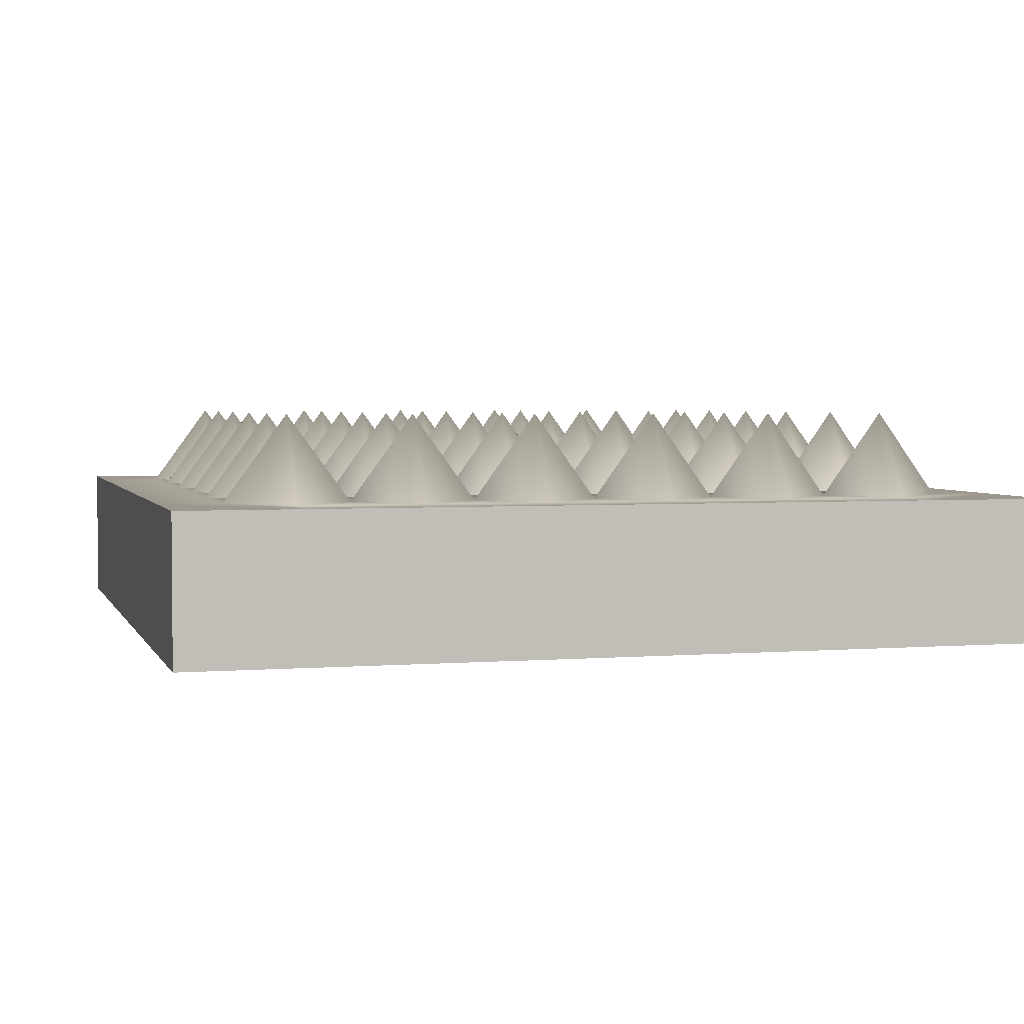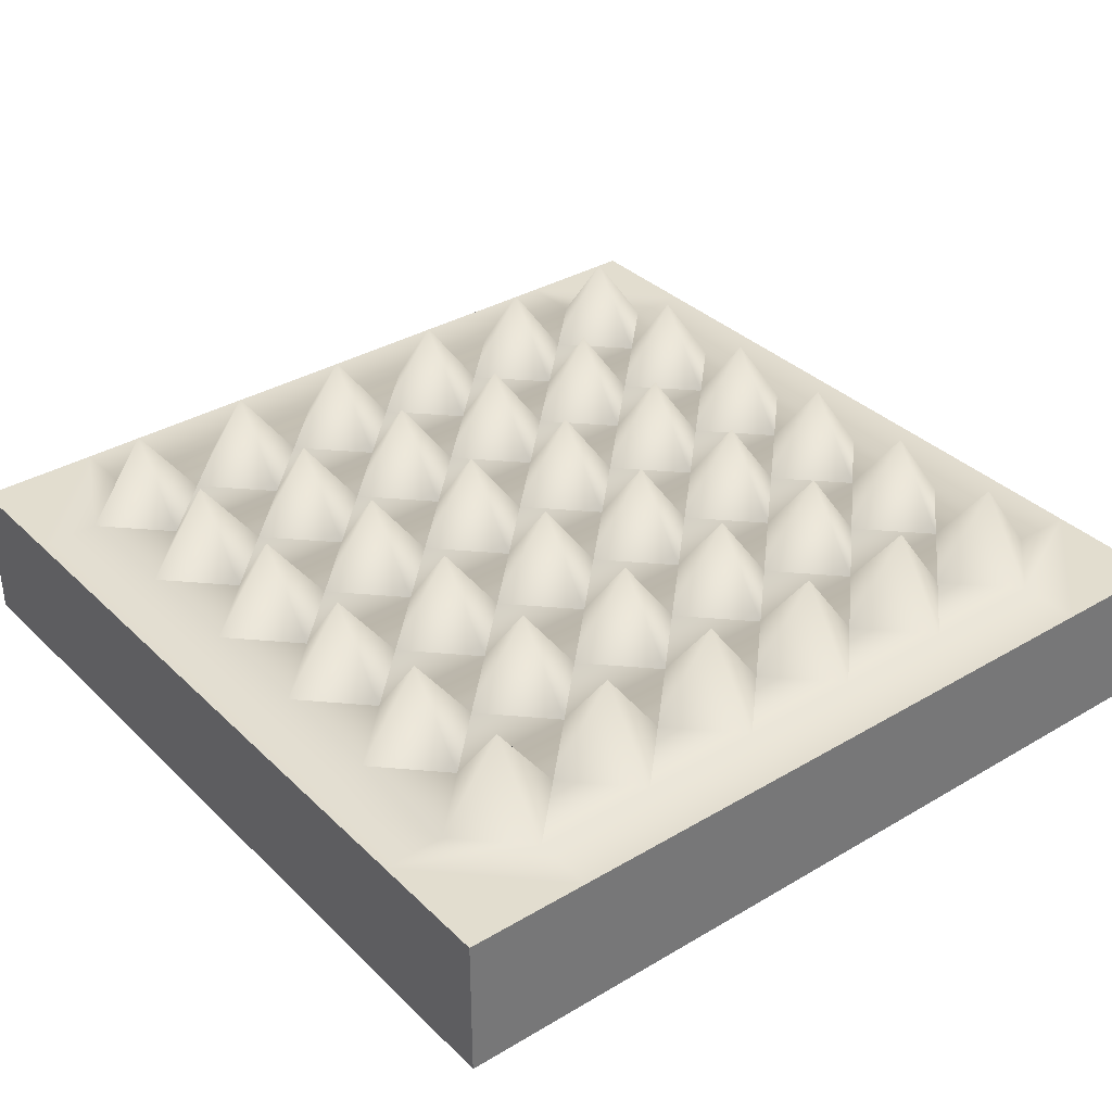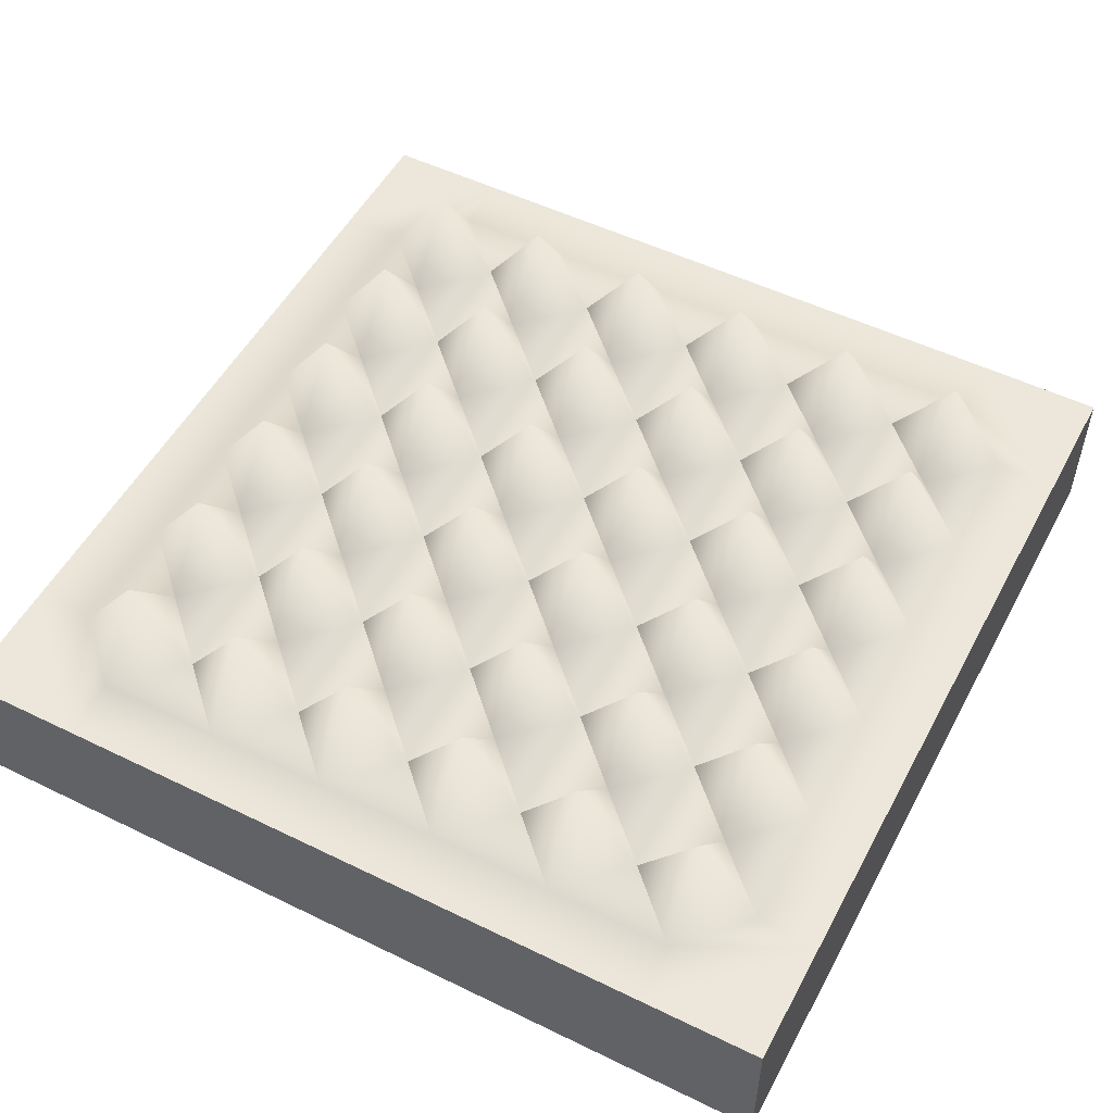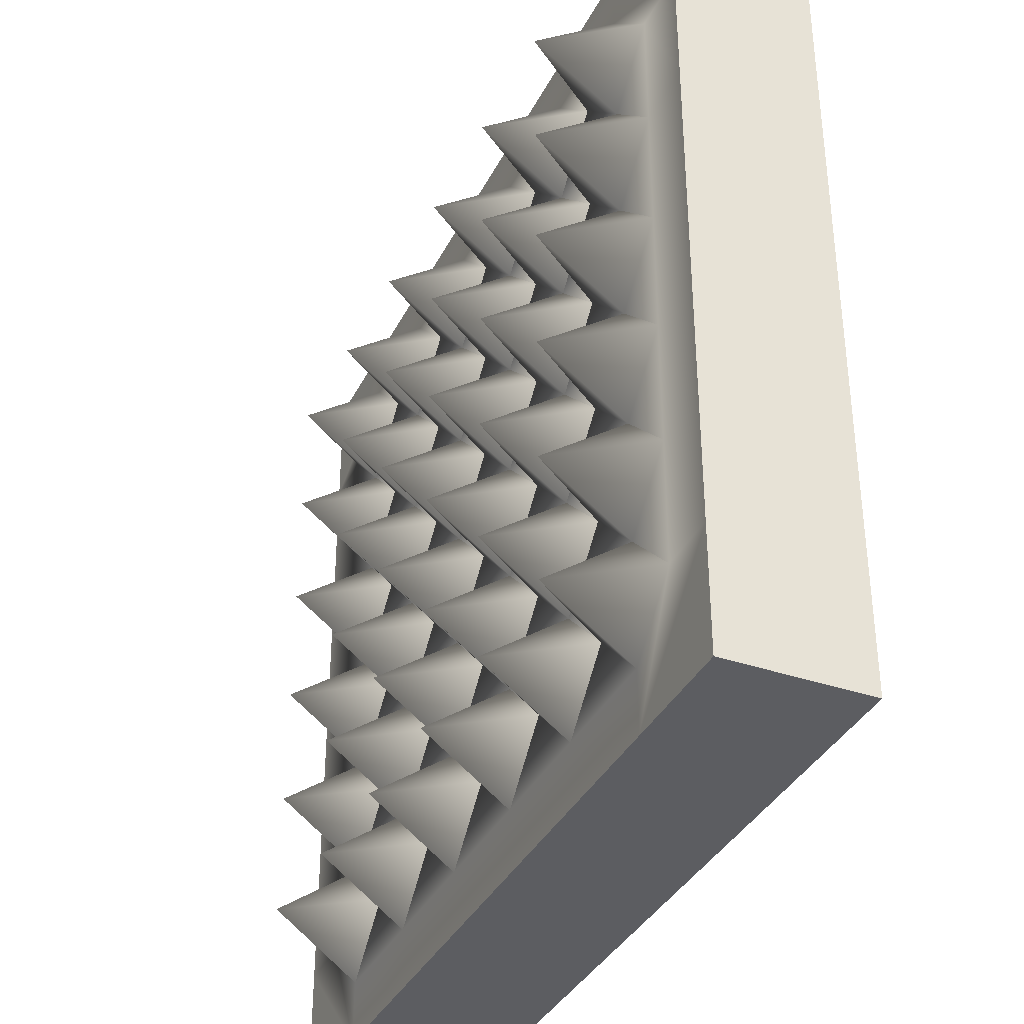
<metadata>
{"format":"obj","ext":"obj","renderer":"f3d","projection":"perspective","resolution":1024,"background":"white","views":[{"elev":3.1,"azim":74.6,"up":"+Y"},{"elev":34.9,"azim":-38.3,"up":"+Y"},{"elev":52.2,"azim":117.7,"up":"+Y"},{"elev":-36.4,"azim":-114.0,"up":"+Z"}]}
</metadata>
<code>
v -1.5 -0.25 1.5
v -1.071 -0.25 1.5
v -0.6429 -0.25 1.5
v -0.2143 -0.25 1.5
v 0.2143 -0.25 1.5
v 0.6429 -0.25 1.5
v 1.071 -0.25 1.5
v 1.5 -0.25 1.5
v -1.5 0.25 1.5
v -1.071 0.25 1.5
v -0.6429 0.25 1.5
v -0.2143 0.25 1.5
v 0.2143 0.25 1.5
v 0.6429 0.25 1.5
v 1.071 0.25 1.5
v 1.5 0.25 1.5
v -1.5 0.25 1.071
v -1.071 0.5444 1.071
v -0.6429 0.5444 1.071
v -0.2143 0.5444 1.071
v 0.2143 0.5444 1.071
v 0.6429 0.5444 1.071
v 1.071 0.5444 1.071
v 1.5 0.25 1.071
v -1.5 0.25 0.6429
v -1.071 0.5444 0.6429
v -0.6429 0.5444 0.6429
v -0.2143 0.5444 0.6429
v 0.2143 0.5444 0.6429
v 0.6429 0.5444 0.6429
v 1.071 0.5444 0.6429
v 1.5 0.25 0.6429
v -1.5 0.25 0.2143
v -1.071 0.5444 0.2143
v -0.6429 0.5444 0.2143
v -0.2143 0.5444 0.2143
v 0.2143 0.5444 0.2143
v 0.6429 0.5444 0.2143
v 1.071 0.5444 0.2143
v 1.5 0.25 0.2143
v -1.5 0.25 -0.2143
v -1.071 0.5444 -0.2143
v -0.6429 0.5444 -0.2143
v -0.2143 0.5444 -0.2143
v 0.2143 0.5444 -0.2143
v 0.6429 0.5444 -0.2143
v 1.071 0.5444 -0.2143
v 1.5 0.25 -0.2143
v -1.5 0.25 -0.6429
v -1.071 0.5444 -0.6429
v -0.6429 0.5444 -0.6429
v -0.2143 0.5444 -0.6429
v 0.2143 0.5444 -0.6429
v 0.6429 0.5444 -0.6429
v 1.071 0.5444 -0.6429
v 1.5 0.25 -0.6429
v -1.5 0.25 -1.071
v -1.071 0.5444 -1.071
v -0.6429 0.5444 -1.071
v -0.2143 0.5444 -1.071
v 0.2143 0.5444 -1.071
v 0.6429 0.5444 -1.071
v 1.071 0.5444 -1.071
v 1.5 0.25 -1.071
v -1.5 0.25 -1.5
v -1.071 0.25 -1.5
v -0.6429 0.25 -1.5
v -0.2143 0.25 -1.5
v 0.2143 0.25 -1.5
v 0.6429 0.25 -1.5
v 1.071 0.25 -1.5
v 1.5 0.25 -1.5
v -1.5 -0.25 -1.5
v -1.071 -0.25 -1.5
v -0.6429 -0.25 -1.5
v -0.2143 -0.25 -1.5
v 0.2143 -0.25 -1.5
v 0.6429 -0.25 -1.5
v 1.071 -0.25 -1.5
v 1.5 -0.25 -1.5
v -1.5 -0.25 -1.071
v -1.071 -0.25 -1.071
v -0.6429 -0.25 -1.071
v -0.2143 -0.25 -1.071
v 0.2143 -0.25 -1.071
v 0.6429 -0.25 -1.071
v 1.071 -0.25 -1.071
v 1.5 -0.25 -1.071
v -1.5 -0.25 -0.6429
v -1.071 -0.25 -0.6429
v -0.6429 -0.25 -0.6429
v -0.2143 -0.25 -0.6429
v 0.2143 -0.25 -0.6429
v 0.6429 -0.25 -0.6429
v 1.071 -0.25 -0.6429
v 1.5 -0.25 -0.6429
v -1.5 -0.25 -0.2143
v -1.071 -0.25 -0.2143
v -0.6429 -0.25 -0.2143
v -0.2143 -0.25 -0.2143
v 0.2143 -0.25 -0.2143
v 0.6429 -0.25 -0.2143
v 1.071 -0.25 -0.2143
v 1.5 -0.25 -0.2143
v -1.5 -0.25 0.2143
v -1.071 -0.25 0.2143
v -0.6429 -0.25 0.2143
v -0.2143 -0.25 0.2143
v 0.2143 -0.25 0.2143
v 0.6429 -0.25 0.2143
v 1.071 -0.25 0.2143
v 1.5 -0.25 0.2143
v -1.5 -0.25 0.6429
v -1.071 -0.25 0.6429
v -0.6429 -0.25 0.6429
v -0.2143 -0.25 0.6429
v 0.2143 -0.25 0.6429
v 0.6429 -0.25 0.6429
v 1.071 -0.25 0.6429
v 1.5 -0.25 0.6429
v -1.5 -0.25 1.071
v -1.071 -0.25 1.071
v -0.6429 -0.25 1.071
v -0.2143 -0.25 1.071
v 0.2143 -0.25 1.071
v 0.6429 -0.25 1.071
v 1.071 -0.25 1.071
v 1.5 -0.25 1.071
v -1.286 0.25 1.071
v -0.8571 0.25 1.071
v -0.8571 0.25 1.071
v -0.4286 0.25 1.071
v -0.4286 0.25 1.071
v 0 0.25 1.071
v 0 0.25 1.071
v 0.4286 0.25 1.071
v 0.4286 0.25 1.071
v 0.8571 0.25 1.071
v 0.8571 0.25 1.071
v 1.286 0.25 1.071
v -1.286 0.25 0.6429
v -0.8571 0.25 0.6429
v -0.8571 0.25 0.6429
v -0.4286 0.25 0.6429
v -0.4286 0.25 0.6429
v 0 0.25 0.6429
v 0 0.25 0.6429
v 0.4286 0.25 0.6429
v 0.4286 0.25 0.6429
v 0.8571 0.25 0.6429
v 0.8571 0.25 0.6429
v 1.286 0.25 0.6429
v -1.286 0.25 0.2143
v -0.8571 0.25 0.2143
v -0.8571 0.25 0.2143
v -0.4286 0.25 0.2143
v -0.4286 0.25 0.2143
v 0 0.25 0.2143
v 0 0.25 0.2143
v 0.4286 0.25 0.2143
v 0.4286 0.25 0.2143
v 0.8571 0.25 0.2143
v 0.8571 0.25 0.2143
v 1.286 0.25 0.2143
v -1.286 0.25 -0.2143
v -0.8571 0.25 -0.2143
v -0.8571 0.25 -0.2143
v -0.4286 0.25 -0.2143
v -0.4286 0.25 -0.2143
v 0 0.25 -0.2143
v 0 0.25 -0.2143
v 0.4286 0.25 -0.2143
v 0.4286 0.25 -0.2143
v 0.8571 0.25 -0.2143
v 0.8571 0.25 -0.2143
v 1.286 0.25 -0.2143
v -1.286 0.25 -0.6429
v -0.8571 0.25 -0.6429
v -0.8571 0.25 -0.6429
v -0.4286 0.25 -0.6429
v -0.4286 0.25 -0.6429
v 0 0.25 -0.6429
v 0 0.25 -0.6429
v 0.4286 0.25 -0.6429
v 0.4286 0.25 -0.6429
v 0.8571 0.25 -0.6429
v 0.8571 0.25 -0.6429
v 1.286 0.25 -0.6429
v -1.286 0.25 -1.071
v -0.8571 0.25 -1.071
v -0.8571 0.25 -1.071
v -0.4286 0.25 -1.071
v -0.4286 0.25 -1.071
v 0 0.25 -1.071
v 0 0.25 -1.071
v 0.4286 0.25 -1.071
v 0.4286 0.25 -1.071
v 0.8571 0.25 -1.071
v 0.8571 0.25 -1.071
v 1.286 0.25 -1.071
v -1.071 0.25 1.286
v -0.6429 0.25 1.286
v -0.2143 0.25 1.286
v 0.2143 0.25 1.286
v 0.6429 0.25 1.286
v 1.071 0.25 1.286
v -1.071 0.25 0.8571
v -1.071 0.25 0.8571
v -0.6429 0.25 0.8571
v -0.6429 0.25 0.8571
v -0.2143 0.25 0.8571
v -0.2143 0.25 0.8571
v 0.2143 0.25 0.8571
v 0.2143 0.25 0.8571
v 0.6429 0.25 0.8571
v 0.6429 0.25 0.8571
v 1.071 0.25 0.8571
v 1.071 0.25 0.8571
v -1.071 0.25 0.4286
v -1.071 0.25 0.4286
v -0.6429 0.25 0.4286
v -0.6429 0.25 0.4286
v -0.2143 0.25 0.4286
v -0.2143 0.25 0.4286
v 0.2143 0.25 0.4286
v 0.2143 0.25 0.4286
v 0.6429 0.25 0.4286
v 0.6429 0.25 0.4286
v 1.071 0.25 0.4286
v 1.071 0.25 0.4286
v -1.071 0.25 -0
v -1.071 0.25 -0
v -0.6429 0.25 -0
v -0.6429 0.25 -0
v -0.2143 0.25 -0
v -0.2143 0.25 -0
v 0.2143 0.25 -0
v 0.2143 0.25 -0
v 0.6429 0.25 -0
v 0.6429 0.25 -0
v 1.071 0.25 -0
v 1.071 0.25 -0
v -1.071 0.25 -0.4286
v -1.071 0.25 -0.4286
v -0.6429 0.25 -0.4286
v -0.6429 0.25 -0.4286
v -0.2143 0.25 -0.4286
v -0.2143 0.25 -0.4286
v 0.2143 0.25 -0.4286
v 0.2143 0.25 -0.4286
v 0.6429 0.25 -0.4286
v 0.6429 0.25 -0.4286
v 1.071 0.25 -0.4286
v 1.071 0.25 -0.4286
v -1.071 0.25 -0.8571
v -1.071 0.25 -0.8571
v -0.6429 0.25 -0.8571
v -0.6429 0.25 -0.8571
v -0.2143 0.25 -0.8571
v -0.2143 0.25 -0.8571
v 0.2143 0.25 -0.8571
v 0.2143 0.25 -0.8571
v 0.6429 0.25 -0.8571
v 0.6429 0.25 -0.8571
v 1.071 0.25 -0.8571
v 1.071 0.25 -0.8571
v -1.071 0.25 -1.286
v -0.6429 0.25 -1.286
v -0.2143 0.25 -1.286
v 0.2143 0.25 -1.286
v 0.6429 0.25 -1.286
v 1.071 0.25 -1.286
f 1 2 9
f 9 2 10
f 2 3 10
f 10 3 11
f 3 4 11
f 11 4 12
f 4 5 12
f 12 5 13
f 5 6 13
f 13 6 14
f 6 7 14
f 14 7 15
f 7 8 15
f 15 8 16
f 129 201 18
f 201 130 18
f 202 132 19
f 203 134 20
f 204 136 21
f 205 138 22
f 206 140 23
f 207 129 18
f 18 130 207
f 19 132 209
f 20 134 211
f 21 136 213
f 22 138 215
f 23 140 217
f 219 141 26
f 26 142 219
f 27 144 221
f 28 146 223
f 29 148 225
f 30 150 227
f 31 152 229
f 231 153 34
f 34 154 231
f 35 156 233
f 36 158 235
f 37 160 237
f 38 162 239
f 39 164 241
f 243 165 42
f 42 166 243
f 43 168 245
f 44 170 247
f 45 172 249
f 46 174 251
f 47 176 253
f 255 177 50
f 50 178 255
f 51 180 257
f 52 182 259
f 53 184 261
f 54 186 263
f 55 188 265
f 267 189 58
f 58 190 267
f 59 192 268
f 60 194 269
f 61 196 270
f 62 198 271
f 63 200 272
f 65 66 73
f 73 66 74
f 66 67 74
f 74 67 75
f 67 68 75
f 75 68 76
f 68 69 76
f 76 69 77
f 69 70 77
f 77 70 78
f 70 71 78
f 78 71 79
f 71 72 79
f 79 72 80
f 73 74 81
f 81 74 82
f 74 75 82
f 82 75 83
f 75 76 83
f 83 76 84
f 76 77 84
f 84 77 85
f 77 78 85
f 85 78 86
f 78 79 86
f 86 79 87
f 79 80 87
f 87 80 88
f 81 82 89
f 89 82 90
f 82 83 90
f 90 83 91
f 83 84 91
f 91 84 92
f 84 85 92
f 92 85 93
f 85 86 93
f 93 86 94
f 86 87 94
f 94 87 95
f 87 88 95
f 95 88 96
f 89 90 97
f 97 90 98
f 90 91 98
f 98 91 99
f 91 92 99
f 99 92 100
f 92 93 100
f 100 93 101
f 93 94 101
f 101 94 102
f 94 95 102
f 102 95 103
f 95 96 103
f 103 96 104
f 97 98 105
f 105 98 106
f 98 99 106
f 106 99 107
f 99 100 107
f 107 100 108
f 100 101 108
f 108 101 109
f 101 102 109
f 109 102 110
f 102 103 110
f 110 103 111
f 103 104 111
f 111 104 112
f 105 106 113
f 113 106 114
f 106 107 114
f 114 107 115
f 107 108 115
f 115 108 116
f 108 109 116
f 116 109 117
f 109 110 117
f 117 110 118
f 110 111 118
f 118 111 119
f 111 112 119
f 119 112 120
f 113 114 121
f 121 114 122
f 114 115 122
f 122 115 123
f 115 116 123
f 123 116 124
f 116 117 124
f 124 117 125
f 117 118 125
f 125 118 126
f 118 119 126
f 126 119 127
f 119 120 127
f 127 120 128
f 121 122 1
f 1 122 2
f 122 123 2
f 2 123 3
f 123 124 3
f 3 124 4
f 124 125 4
f 4 125 5
f 125 126 5
f 5 126 6
f 126 127 6
f 6 127 7
f 127 128 7
f 7 128 8
f 88 80 64
f 64 80 72
f 96 88 56
f 56 88 64
f 104 96 48
f 48 96 56
f 112 104 40
f 40 104 48
f 120 112 32
f 32 112 40
f 128 120 24
f 24 120 32
f 8 128 16
f 16 128 24
f 73 81 65
f 65 81 57
f 81 89 57
f 57 89 49
f 89 97 49
f 49 97 41
f 97 105 41
f 41 105 33
f 105 113 33
f 33 113 25
f 113 121 25
f 25 121 17
f 121 1 17
f 17 1 9
f 131 202 19
f 209 131 19
f 141 208 26
f 9 10 17
f 10 201 17
f 201 129 17
f 133 203 20
f 211 133 20
f 208 142 26
f 130 201 131
f 131 201 202
f 10 11 201
f 11 202 201
f 135 204 21
f 213 135 21
f 210 144 27
f 132 202 133
f 133 202 203
f 11 12 202
f 12 203 202
f 137 205 22
f 215 137 22
f 212 146 28
f 134 203 135
f 135 203 204
f 12 13 203
f 13 204 203
f 139 206 23
f 217 139 23
f 214 148 29
f 136 204 137
f 137 204 205
f 13 14 204
f 14 205 204
f 16 24 15
f 15 24 206
f 24 140 206
f 218 152 31
f 216 150 30
f 138 205 139
f 139 205 206
f 14 15 205
f 15 206 205
f 143 210 27
f 221 143 27
f 153 220 34
f 208 141 207
f 207 141 129
f 17 129 25
f 129 141 25
f 145 212 28
f 223 145 28
f 220 154 34
f 208 207 142
f 142 207 143
f 210 143 209
f 131 209 130
f 130 209 207
f 207 209 143
f 147 214 29
f 225 147 29
f 222 156 35
f 210 209 144
f 144 209 145
f 212 145 211
f 133 211 132
f 132 211 209
f 209 211 145
f 149 216 30
f 227 149 30
f 224 158 36
f 212 211 146
f 146 211 147
f 214 147 213
f 135 213 134
f 134 213 211
f 211 213 147
f 151 218 31
f 229 151 31
f 226 160 37
f 214 213 148
f 148 213 149
f 216 149 215
f 137 215 136
f 136 215 213
f 213 215 149
f 218 217 152
f 217 140 152
f 140 24 152
f 24 32 152
f 230 164 39
f 228 162 38
f 216 215 150
f 150 215 151
f 218 151 217
f 139 217 138
f 138 217 215
f 215 217 151
f 155 222 35
f 233 155 35
f 165 232 42
f 220 153 219
f 219 153 141
f 25 141 33
f 141 153 33
f 157 224 36
f 235 157 36
f 232 166 42
f 220 219 154
f 154 219 155
f 222 155 221
f 143 221 142
f 142 221 219
f 219 221 155
f 159 226 37
f 237 159 37
f 234 168 43
f 222 221 156
f 156 221 157
f 224 157 223
f 145 223 144
f 144 223 221
f 221 223 157
f 161 228 38
f 239 161 38
f 236 170 44
f 224 223 158
f 158 223 159
f 226 159 225
f 147 225 146
f 146 225 223
f 223 225 159
f 163 230 39
f 241 163 39
f 238 172 45
f 226 225 160
f 160 225 161
f 228 161 227
f 149 227 148
f 148 227 225
f 225 227 161
f 230 229 164
f 229 152 164
f 152 32 164
f 32 40 164
f 242 176 47
f 240 174 46
f 228 227 162
f 162 227 163
f 230 163 229
f 151 229 150
f 150 229 227
f 227 229 163
f 167 234 43
f 245 167 43
f 177 244 50
f 232 165 231
f 231 165 153
f 33 153 41
f 153 165 41
f 169 236 44
f 247 169 44
f 244 178 50
f 232 231 166
f 166 231 167
f 234 167 233
f 155 233 154
f 154 233 231
f 231 233 167
f 171 238 45
f 249 171 45
f 246 180 51
f 234 233 168
f 168 233 169
f 236 169 235
f 157 235 156
f 156 235 233
f 233 235 169
f 173 240 46
f 251 173 46
f 248 182 52
f 236 235 170
f 170 235 171
f 238 171 237
f 159 237 158
f 158 237 235
f 235 237 171
f 175 242 47
f 253 175 47
f 250 184 53
f 238 237 172
f 172 237 173
f 240 173 239
f 161 239 160
f 160 239 237
f 237 239 173
f 242 241 176
f 241 164 176
f 164 40 176
f 40 48 176
f 254 188 55
f 252 186 54
f 240 239 174
f 174 239 175
f 242 175 241
f 163 241 162
f 162 241 239
f 239 241 175
f 179 246 51
f 257 179 51
f 189 256 58
f 244 177 243
f 243 177 165
f 41 165 49
f 165 177 49
f 181 248 52
f 259 181 52
f 256 190 58
f 244 243 178
f 178 243 179
f 246 179 245
f 167 245 166
f 166 245 243
f 243 245 179
f 183 250 53
f 261 183 53
f 258 192 59
f 246 245 180
f 180 245 181
f 248 181 247
f 169 247 168
f 168 247 245
f 245 247 181
f 185 252 54
f 263 185 54
f 260 194 60
f 248 247 182
f 182 247 183
f 250 183 249
f 171 249 170
f 170 249 247
f 247 249 183
f 187 254 55
f 265 187 55
f 262 196 61
f 250 249 184
f 184 249 185
f 252 185 251
f 173 251 172
f 172 251 249
f 249 251 185
f 254 253 188
f 253 176 188
f 176 48 188
f 48 56 188
f 266 200 63
f 264 198 62
f 252 251 186
f 186 251 187
f 254 187 253
f 175 253 174
f 174 253 251
f 251 253 187
f 191 258 59
f 268 191 59
f 65 57 66
f 57 189 66
f 189 267 66
f 256 189 255
f 255 189 177
f 49 177 57
f 177 189 57
f 193 260 60
f 269 193 60
f 191 268 190
f 190 268 267
f 267 268 66
f 268 67 66
f 256 255 190
f 190 255 191
f 258 191 257
f 179 257 178
f 178 257 255
f 255 257 191
f 195 262 61
f 270 195 61
f 193 269 192
f 192 269 268
f 268 269 67
f 269 68 67
f 258 257 192
f 192 257 193
f 260 193 259
f 181 259 180
f 180 259 257
f 257 259 193
f 197 264 62
f 271 197 62
f 195 270 194
f 194 270 269
f 269 270 68
f 270 69 68
f 260 259 194
f 194 259 195
f 262 195 261
f 183 261 182
f 182 261 259
f 259 261 195
f 199 266 63
f 272 199 63
f 197 271 196
f 196 271 270
f 270 271 69
f 271 70 69
f 262 261 196
f 196 261 197
f 264 197 263
f 185 263 184
f 184 263 261
f 261 263 197
f 266 265 200
f 265 188 200
f 188 56 200
f 56 64 200
f 72 71 64
f 64 71 200
f 272 200 71
f 199 272 198
f 198 272 271
f 271 272 70
f 272 71 70
f 264 263 198
f 198 263 199
f 266 199 265
f 187 265 186
f 186 265 263
f 263 265 199

</code>
